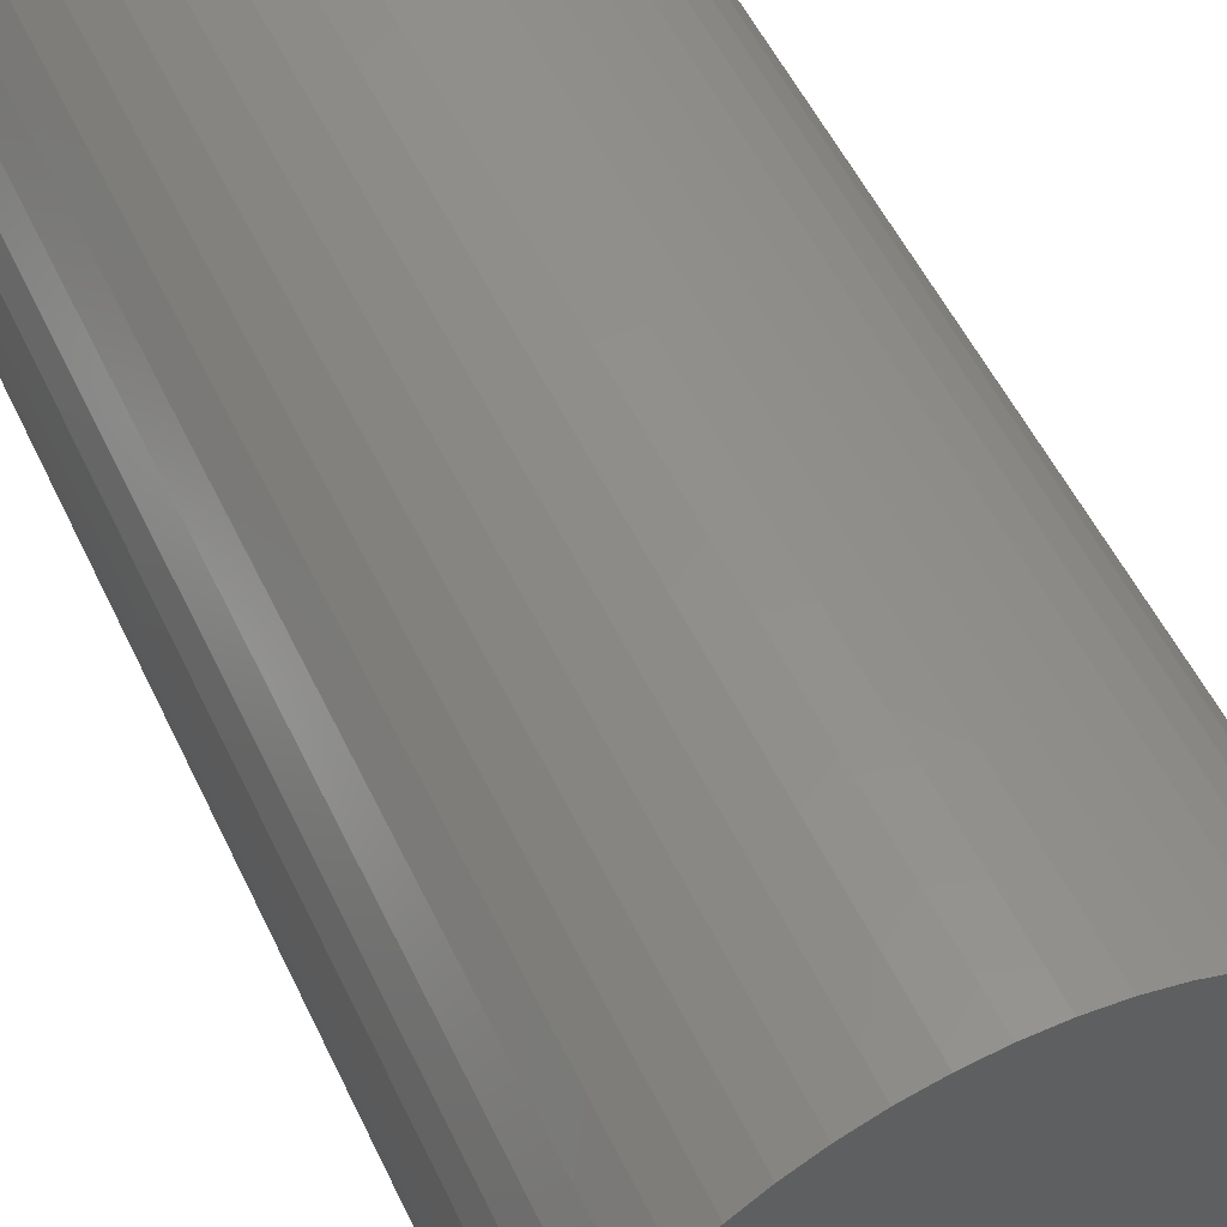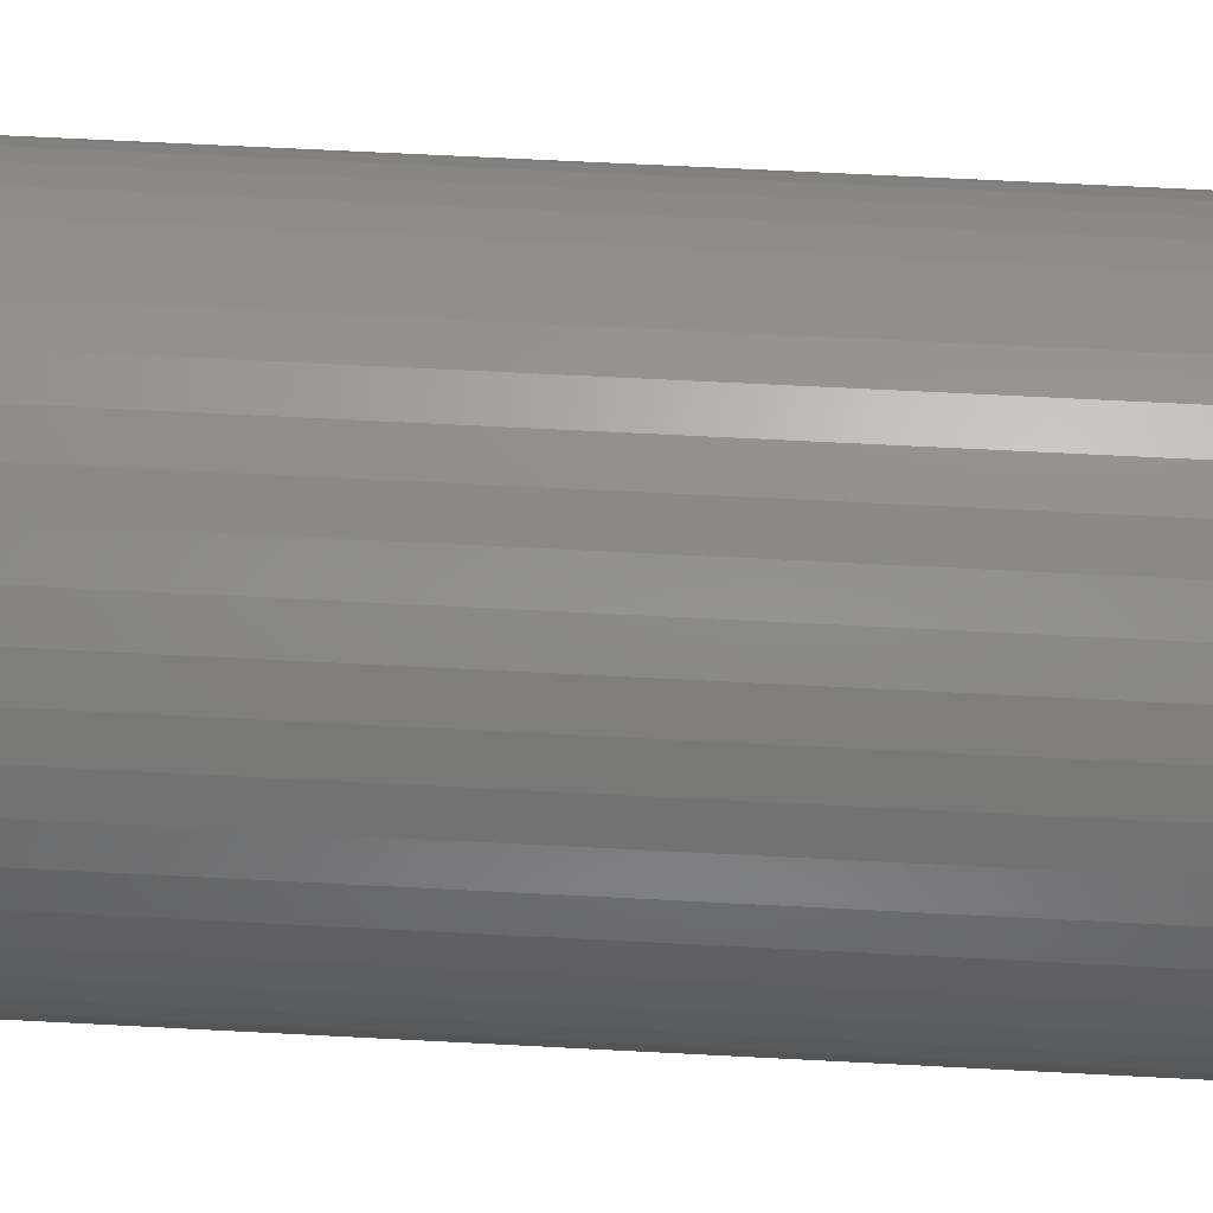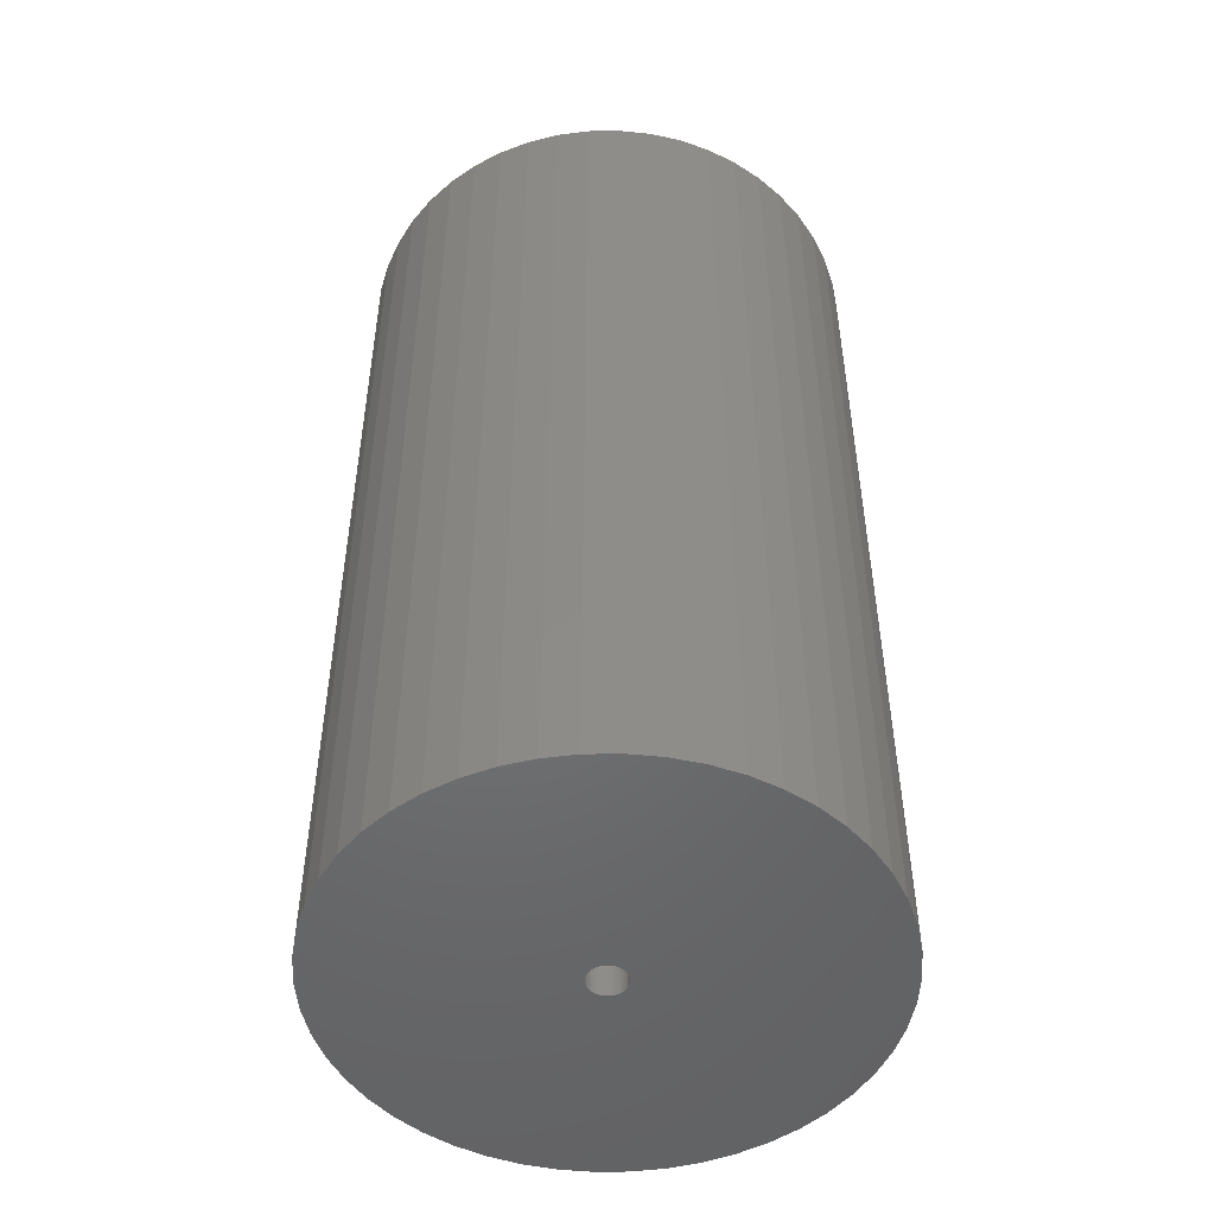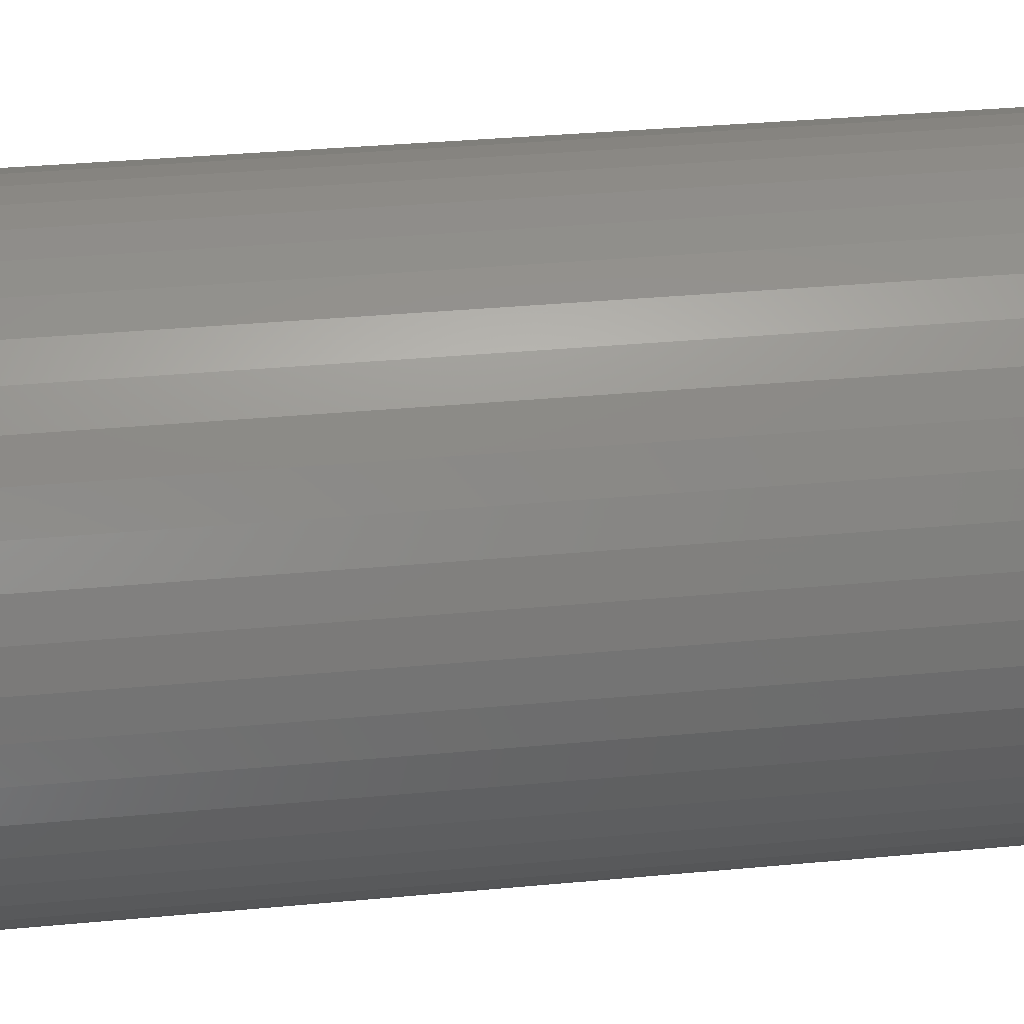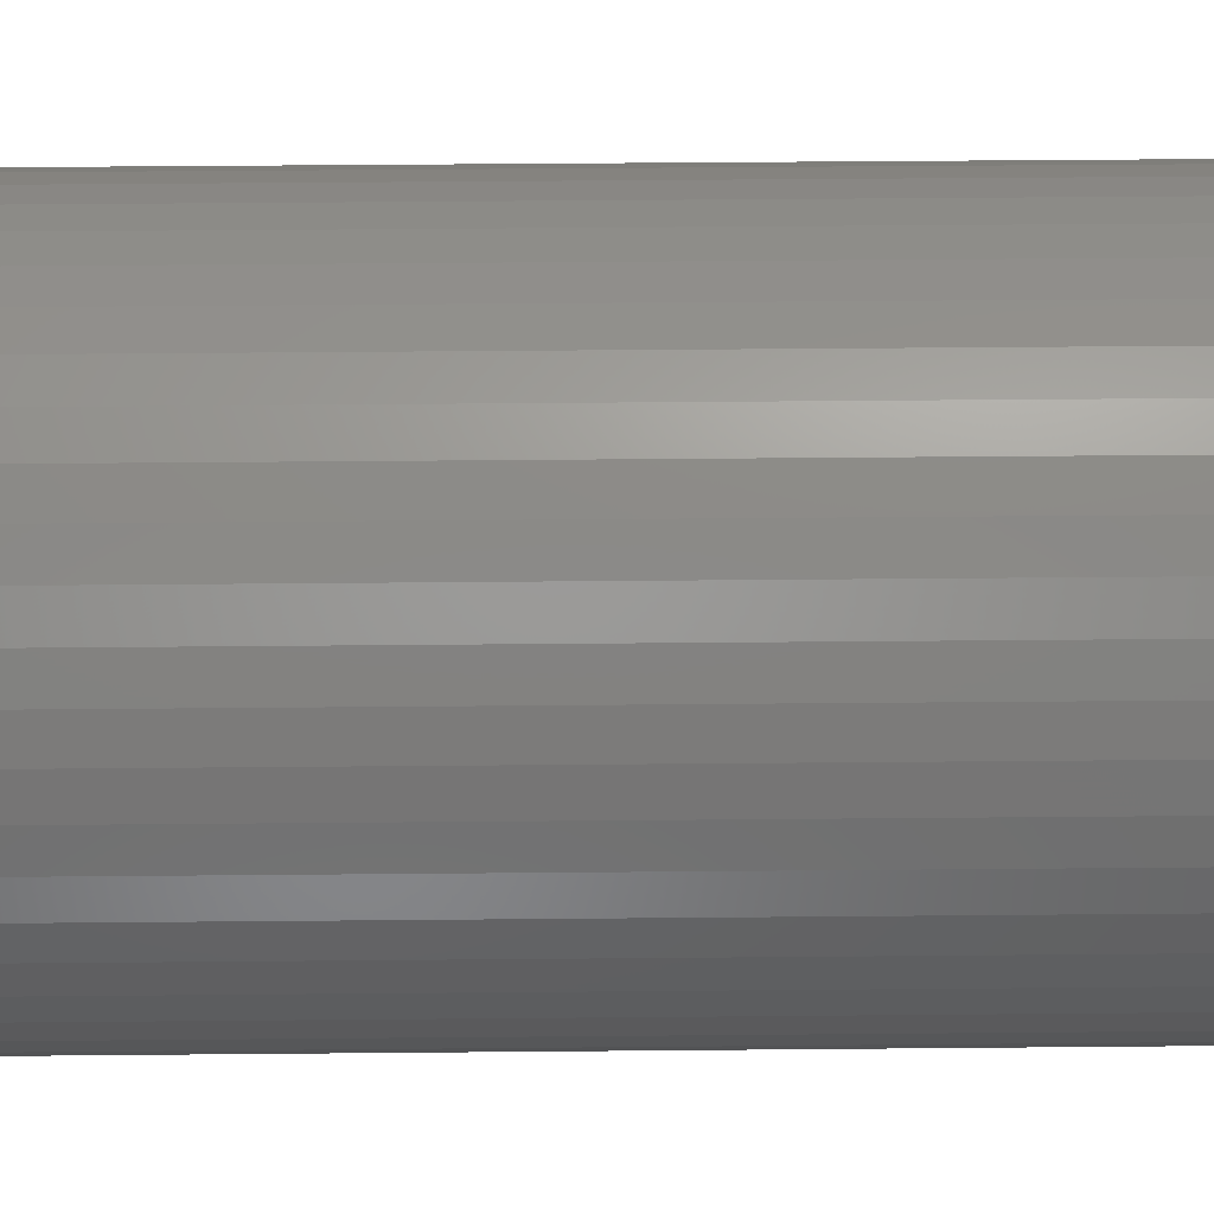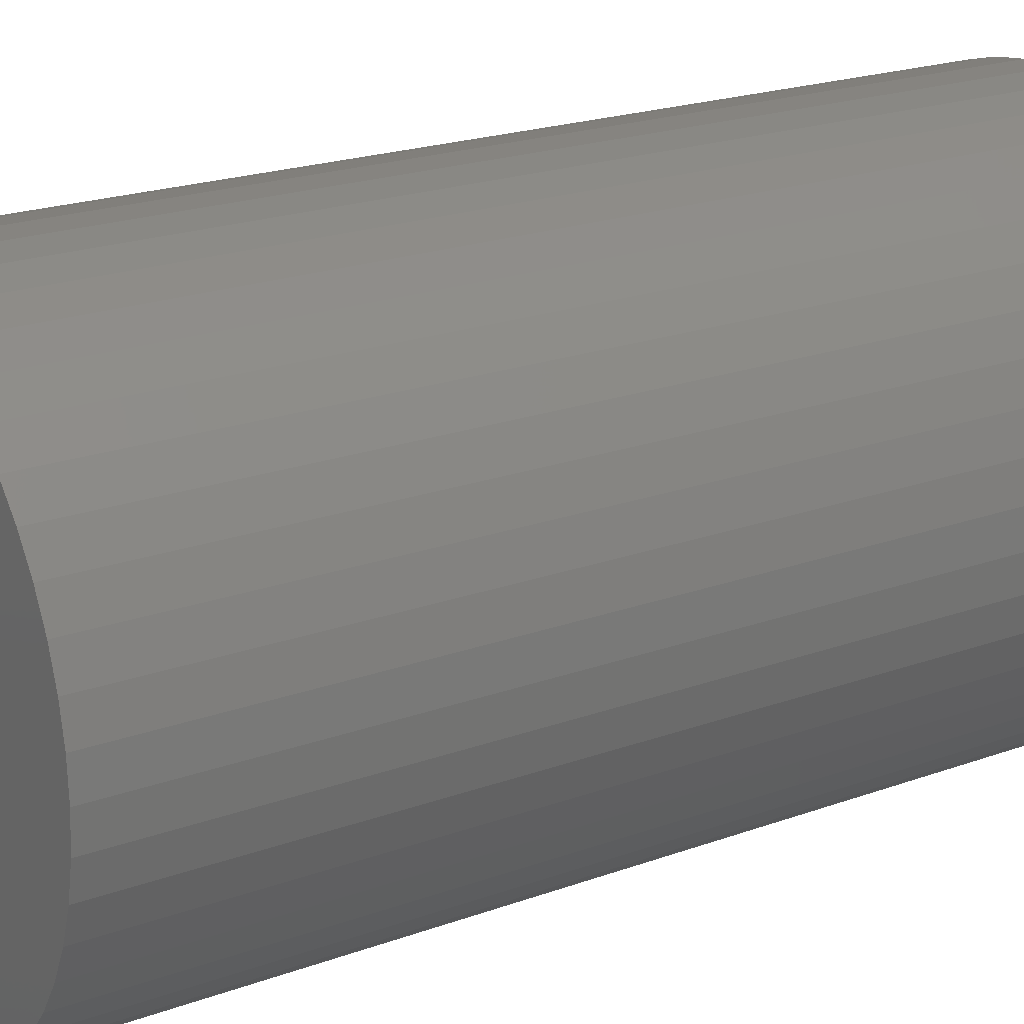
<metadata>
{"format":"stl","ext":"stl","renderer":"f3d","projection":"perspective","resolution":1024,"background":"white","views":[{"elev":53.6,"azim":-25.0,"up":"+Y"},{"elev":65.6,"azim":-87.0,"up":"+Y"},{"elev":-49.7,"azim":166.5,"up":"+Z"},{"elev":34.8,"azim":-97.1,"up":"+Y"},{"elev":47.4,"azim":89.4,"up":"+Y"},{"elev":20.1,"azim":-124.2,"up":"+Y"}]}
</metadata>
<code>
# stl→obj: 200 verts, 400 faces
v 21.25 0 39
v 21.08 2.663 -39
v 21.08 2.663 39
v 21.25 0 -39
v -21.25 0 -39
v -21.08 2.663 39
v -21.08 2.663 -39
v -21.25 0 39
v 1.334 21.21 -39
v -1.334 21.21 39
v 1.334 21.21 39
v -1.334 21.21 -39
v -1.334 -21.21 -39
v 1.334 -21.21 39
v -1.334 -21.21 39
v 1.334 -21.21 -39
v 15.49 14.55 -39
v 13.55 16.37 39
v 15.49 14.55 39
v 13.55 16.37 -39
v -13.55 16.37 -39
v -15.49 14.55 39
v -13.55 16.37 39
v -15.49 14.55 -39
v -6.567 20.21 -39
v -9.048 19.23 39
v -6.567 20.21 39
v -9.048 19.23 -39
v 19.76 7.823 39
v 18.62 10.24 -39
v 18.62 10.24 39
v 19.76 7.823 -39
v 20.58 5.285 -39
v 20.58 5.285 39
v 17.19 12.49 -39
v 17.19 12.49 39
v 9.048 19.23 -39
v 6.567 20.21 39
v 9.048 19.23 39
v 6.567 20.21 -39
v 3.982 20.87 39
v 3.982 20.87 -39
v 11.39 17.94 39
v 11.39 17.94 -39
v -19.76 7.823 -39
v -18.62 10.24 39
v -18.62 10.24 -39
v -19.76 7.823 39
v -17.19 12.49 -39
v -17.19 12.49 39
v -20.58 5.285 -39
v -20.58 5.285 39
v -11.39 17.94 39
v -11.39 17.94 -39
v -3.982 20.87 39
v -3.982 20.87 -39
v 3.982 -20.87 39
v 3.982 -20.87 -39
v 9.048 -19.23 -39
v 11.39 -17.94 39
v 9.048 -19.23 39
v 11.39 -17.94 -39
v 1.55 0 39
v 1.538 0.1943 39
v 21.08 -2.663 39
v 1.501 0.3855 39
v 1.538 -0.1943 39
v 1.441 0.5706 39
v 20.58 -5.285 39
v 1.358 0.7467 39
v 1.501 -0.3855 39
v 1.254 0.9111 39
v 19.76 -7.823 39
v 1.13 1.061 39
v 1.441 -0.5706 39
v 0.988 1.194 39
v 18.62 -10.24 39
v 0.8305 1.309 39
v 1.358 -0.7467 39
v 0.66 1.402 39
v 17.19 -12.49 39
v 0.479 1.474 39
v 1.254 -0.9111 39
v 15.49 -14.55 39
v 0.2904 1.523 39
v 0.09732 1.547 39
v -0.09732 1.547 39
v -0.2904 1.523 39
v -0.479 1.474 39
v -0.66 1.402 39
v -0.8305 1.309 39
v -0.988 1.194 39
v -1.13 1.061 39
v -1.254 0.9111 39
v 1.13 -1.061 39
v 13.55 -16.37 39
v 0.988 -1.194 39
v 0.8305 -1.309 39
v 0.66 -1.402 39
v 6.567 -20.21 39
v 0.479 -1.474 39
v 0.2904 -1.523 39
v 0.09732 -1.547 39
v -0.09732 -1.547 39
v -0.2904 -1.523 39
v -3.982 -20.87 39
v -0.479 -1.474 39
v -6.567 -20.21 39
v -0.66 -1.402 39
v -9.048 -19.23 39
v -0.8305 -1.309 39
v -11.39 -17.94 39
v -0.988 -1.194 39
v -13.55 -16.37 39
v -1.13 -1.061 39
v -15.49 -14.55 39
v -1.254 -0.9111 39
v -17.19 -12.49 39
v -1.358 -0.7467 39
v -18.62 -10.24 39
v -1.441 -0.5706 39
v -19.76 -7.823 39
v -1.501 -0.3855 39
v -20.58 -5.285 39
v -1.538 -0.1943 39
v -21.08 -2.663 39
v -1.55 0 39
v -1.358 0.7467 39
v -1.441 0.5706 39
v -1.501 0.3855 39
v -1.538 0.1943 39
v 21.08 -2.663 -39
v 20.58 -5.285 -39
v 19.76 -7.823 -39
v -18.62 -10.24 -39
v -19.76 -7.823 -39
v 1.55 0 -39
v 1.538 -0.1943 -39
v 1.501 -0.3855 -39
v 1.538 0.1943 -39
v 1.441 -0.5706 -39
v 18.62 -10.24 -39
v 1.358 -0.7467 -39
v 17.19 -12.49 -39
v 1.501 0.3855 -39
v 1.254 -0.9111 -39
v 15.49 -14.55 -39
v 1.13 -1.061 -39
v 13.55 -16.37 -39
v 1.441 0.5706 -39
v 0.988 -1.194 -39
v 0.8305 -1.309 -39
v 1.358 0.7467 -39
v 0.66 -1.402 -39
v 6.567 -20.21 -39
v 0.479 -1.474 -39
v 1.254 0.9111 -39
v 0.2904 -1.523 -39
v 0.09732 -1.547 -39
v -0.09732 -1.547 -39
v -0.2904 -1.523 -39
v -3.982 -20.87 -39
v -0.479 -1.474 -39
v -6.567 -20.21 -39
v -0.66 -1.402 -39
v -9.048 -19.23 -39
v -0.8305 -1.309 -39
v -11.39 -17.94 -39
v -0.988 -1.194 -39
v -13.55 -16.37 -39
v -1.13 -1.061 -39
v -15.49 -14.55 -39
v -1.254 -0.9111 -39
v 1.13 1.061 -39
v 0.988 1.194 -39
v 0.8305 1.309 -39
v 0.66 1.402 -39
v 0.479 1.474 -39
v 0.2904 1.523 -39
v 0.09732 1.547 -39
v -0.09732 1.547 -39
v -0.2904 1.523 -39
v -0.479 1.474 -39
v -0.66 1.402 -39
v -0.8305 1.309 -39
v -0.988 1.194 -39
v -1.13 1.061 -39
v -1.254 0.9111 -39
v -1.358 0.7467 -39
v -1.441 0.5706 -39
v -1.501 0.3855 -39
v -1.538 0.1943 -39
v -1.55 0 -39
v -17.19 -12.49 -39
v -1.358 -0.7467 -39
v -1.441 -0.5706 -39
v -1.501 -0.3855 -39
v -20.58 -5.285 -39
v -1.538 -0.1943 -39
v -21.08 -2.663 -39
f 1 2 3
f 2 1 4
f 5 6 7
f 6 5 8
f 9 10 11
f 10 9 12
f 13 14 15
f 14 13 16
f 17 18 19
f 18 17 20
f 21 22 23
f 22 21 24
f 25 26 27
f 26 25 28
f 29 30 31
f 30 29 32
f 3 33 34
f 33 3 2
f 31 35 36
f 35 31 30
f 37 38 39
f 38 37 40
f 40 41 38
f 41 40 42
f 20 43 18
f 43 20 44
f 45 46 47
f 46 45 48
f 49 22 24
f 22 49 50
f 51 48 45
f 48 51 52
f 28 53 26
f 53 28 54
f 12 55 10
f 55 12 56
f 16 57 14
f 57 16 58
f 59 60 61
f 60 59 62
f 34 32 29
f 32 34 33
f 36 17 19
f 17 36 35
f 42 11 41
f 11 42 9
f 44 39 43
f 39 44 37
f 47 50 49
f 50 47 46
f 7 52 51
f 52 7 6
f 63 1 3
f 64 3 34
f 1 63 65
f 66 34 29
f 67 65 63
f 68 29 31
f 65 67 69
f 70 31 36
f 71 69 67
f 72 36 19
f 69 71 73
f 74 19 18
f 75 73 71
f 76 18 43
f 73 75 77
f 78 43 39
f 79 77 75
f 80 39 38
f 77 79 81
f 82 38 41
f 83 81 79
f 81 83 84
f 3 64 63
f 34 66 64
f 29 68 66
f 31 70 68
f 85 41 11
f 36 72 70
f 19 74 72
f 18 76 74
f 43 78 76
f 39 80 78
f 38 82 80
f 41 85 82
f 11 86 85
f 11 87 86
f 10 87 11
f 87 10 88
f 55 88 10
f 88 55 89
f 27 89 55
f 89 27 90
f 26 90 27
f 90 26 91
f 53 91 26
f 91 53 92
f 23 92 53
f 92 23 93
f 22 93 23
f 93 22 94
f 95 84 83
f 84 95 96
f 97 96 95
f 96 97 60
f 98 60 97
f 60 98 61
f 99 61 98
f 61 99 100
f 101 100 99
f 100 101 57
f 102 57 101
f 57 102 14
f 103 14 102
f 104 14 103
f 15 104 105
f 106 105 107
f 108 107 109
f 110 109 111
f 112 111 113
f 114 113 115
f 116 115 117
f 104 15 14
f 118 117 119
f 120 119 121
f 122 121 123
f 124 123 125
f 126 125 127
f 50 94 22
f 105 106 15
f 94 50 128
f 107 108 106
f 46 128 50
f 109 110 108
f 128 46 129
f 111 112 110
f 48 129 46
f 113 114 112
f 129 48 130
f 115 116 114
f 52 130 48
f 117 118 116
f 130 52 131
f 119 120 118
f 6 131 52
f 121 122 120
f 131 6 127
f 123 124 122
f 8 127 6
f 125 126 124
f 127 8 126
f 54 23 53
f 23 54 21
f 56 27 55
f 27 56 25
f 65 4 1
f 4 65 132
f 73 133 69
f 133 73 134
f 69 132 65
f 132 69 133
f 135 122 136
f 122 135 120
f 137 4 132
f 138 132 133
f 4 137 2
f 139 133 134
f 140 2 137
f 141 134 142
f 2 140 33
f 143 142 144
f 145 33 140
f 146 144 147
f 33 145 32
f 148 147 149
f 150 32 145
f 151 149 62
f 32 150 30
f 152 62 59
f 153 30 150
f 154 59 155
f 30 153 35
f 156 155 58
f 157 35 153
f 35 157 17
f 132 138 137
f 133 139 138
f 134 141 139
f 142 143 141
f 158 58 16
f 144 146 143
f 147 148 146
f 149 151 148
f 62 152 151
f 59 154 152
f 155 156 154
f 58 158 156
f 16 159 158
f 16 160 159
f 13 160 16
f 160 13 161
f 162 161 13
f 161 162 163
f 164 163 162
f 163 164 165
f 166 165 164
f 165 166 167
f 168 167 166
f 167 168 169
f 170 169 168
f 169 170 171
f 172 171 170
f 171 172 173
f 174 17 157
f 17 174 20
f 175 20 174
f 20 175 44
f 176 44 175
f 44 176 37
f 177 37 176
f 37 177 40
f 178 40 177
f 40 178 42
f 179 42 178
f 42 179 9
f 180 9 179
f 181 9 180
f 12 181 182
f 56 182 183
f 25 183 184
f 28 184 185
f 54 185 186
f 21 186 187
f 24 187 188
f 181 12 9
f 49 188 189
f 47 189 190
f 45 190 191
f 51 191 192
f 7 192 193
f 194 173 172
f 182 56 12
f 173 194 195
f 183 25 56
f 135 195 194
f 184 28 25
f 195 135 196
f 185 54 28
f 136 196 135
f 186 21 54
f 196 136 197
f 187 24 21
f 198 197 136
f 188 49 24
f 197 198 199
f 189 47 49
f 200 199 198
f 190 45 47
f 199 200 193
f 191 51 45
f 5 193 200
f 192 7 51
f 193 5 7
f 62 96 60
f 96 62 149
f 136 124 198
f 124 136 122
f 149 84 96
f 84 149 147
f 58 100 57
f 100 58 155
f 155 61 100
f 61 155 59
f 77 134 73
f 134 77 142
f 81 142 77
f 142 81 144
f 162 15 106
f 15 162 13
f 166 108 110
f 108 166 164
f 164 106 108
f 106 164 162
f 172 118 194
f 118 172 116
f 172 114 116
f 114 172 170
f 198 126 200
f 126 198 124
f 200 8 5
f 8 200 126
f 84 144 81
f 144 84 147
f 168 110 112
f 110 168 166
f 170 112 114
f 112 170 168
f 194 120 135
f 120 194 118
f 150 70 153
f 70 150 68
f 130 190 129
f 190 130 191
f 153 72 157
f 72 153 70
f 179 82 85
f 82 179 178
f 178 80 82
f 80 178 177
f 184 89 90
f 89 184 183
f 129 189 128
f 189 129 190
f 138 63 137
f 63 138 67
f 152 99 98
f 99 152 154
f 180 85 86
f 85 180 179
f 176 76 78
f 76 176 175
f 94 187 93
f 187 94 188
f 185 90 91
f 90 185 184
f 186 91 92
f 91 186 185
f 137 64 140
f 64 137 63
f 148 97 95
f 97 148 151
f 141 71 139
f 71 141 75
f 160 105 104
f 105 160 161
f 145 68 150
f 68 145 66
f 175 74 76
f 74 175 174
f 157 74 174
f 74 157 72
f 181 86 87
f 86 181 180
f 177 78 80
f 78 177 176
f 127 192 131
f 192 127 193
f 131 191 130
f 191 131 192
f 128 188 94
f 188 128 189
f 182 87 88
f 87 182 181
f 183 88 89
f 88 183 182
f 187 92 93
f 92 187 186
f 139 67 138
f 67 139 71
f 146 79 143
f 79 146 83
f 143 75 141
f 75 143 79
f 161 107 105
f 107 161 163
f 140 66 145
f 66 140 64
f 165 111 109
f 111 165 167
f 125 193 127
f 193 125 199
f 121 197 123
f 197 121 196
f 115 173 117
f 173 115 171
f 119 196 121
f 196 119 195
f 158 103 102
f 103 158 159
f 154 101 99
f 101 154 156
f 156 102 101
f 102 156 158
f 148 83 146
f 83 148 95
f 151 98 97
f 98 151 152
f 169 115 113
f 115 169 171
f 159 104 103
f 104 159 160
f 123 199 125
f 199 123 197
f 117 195 119
f 195 117 173
f 167 113 111
f 113 167 169
f 163 109 107
f 109 163 165

</code>
